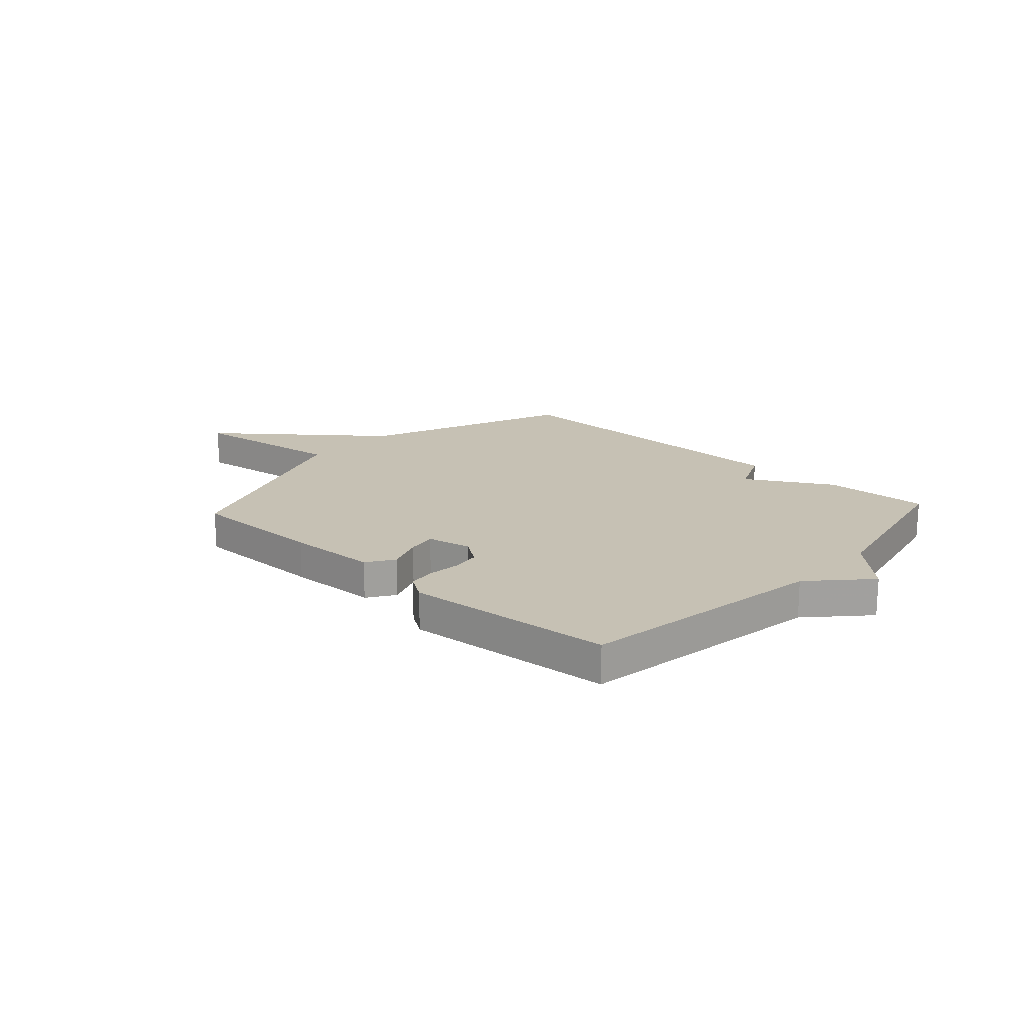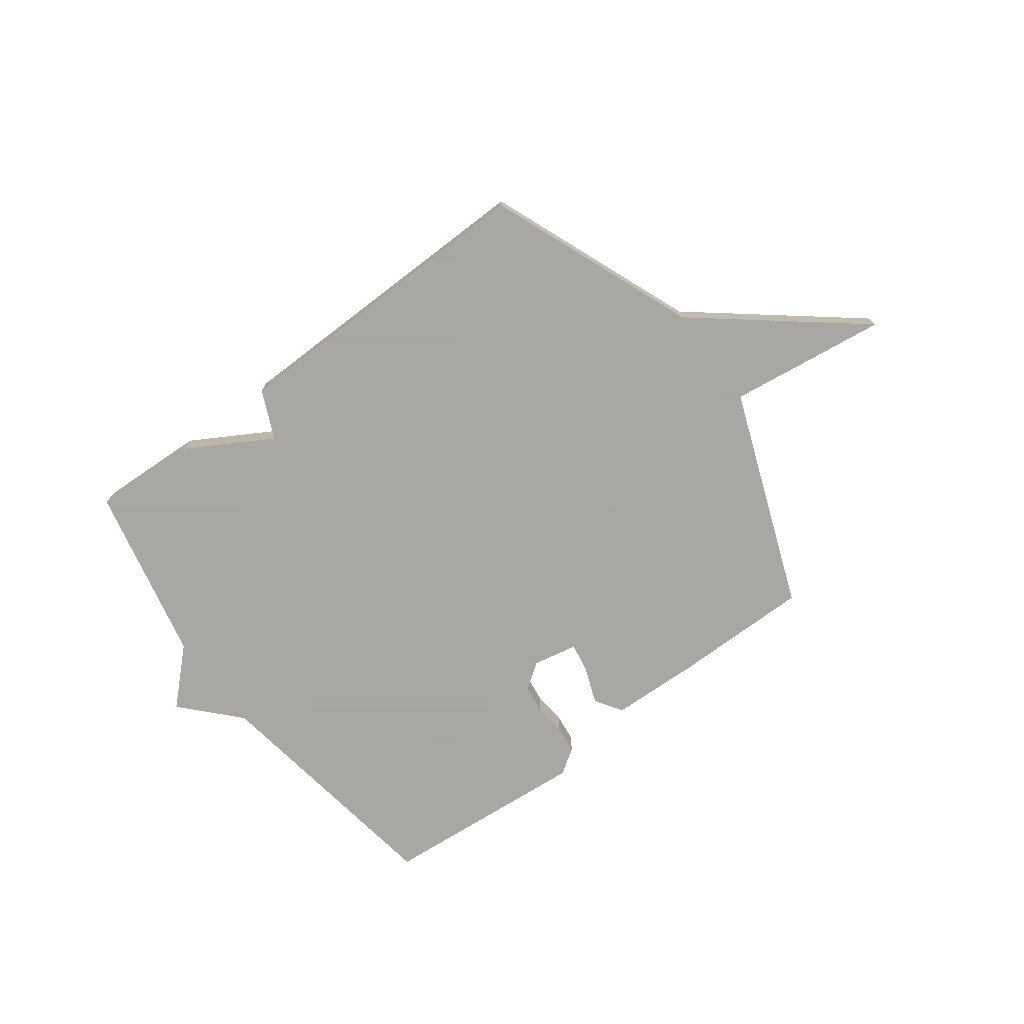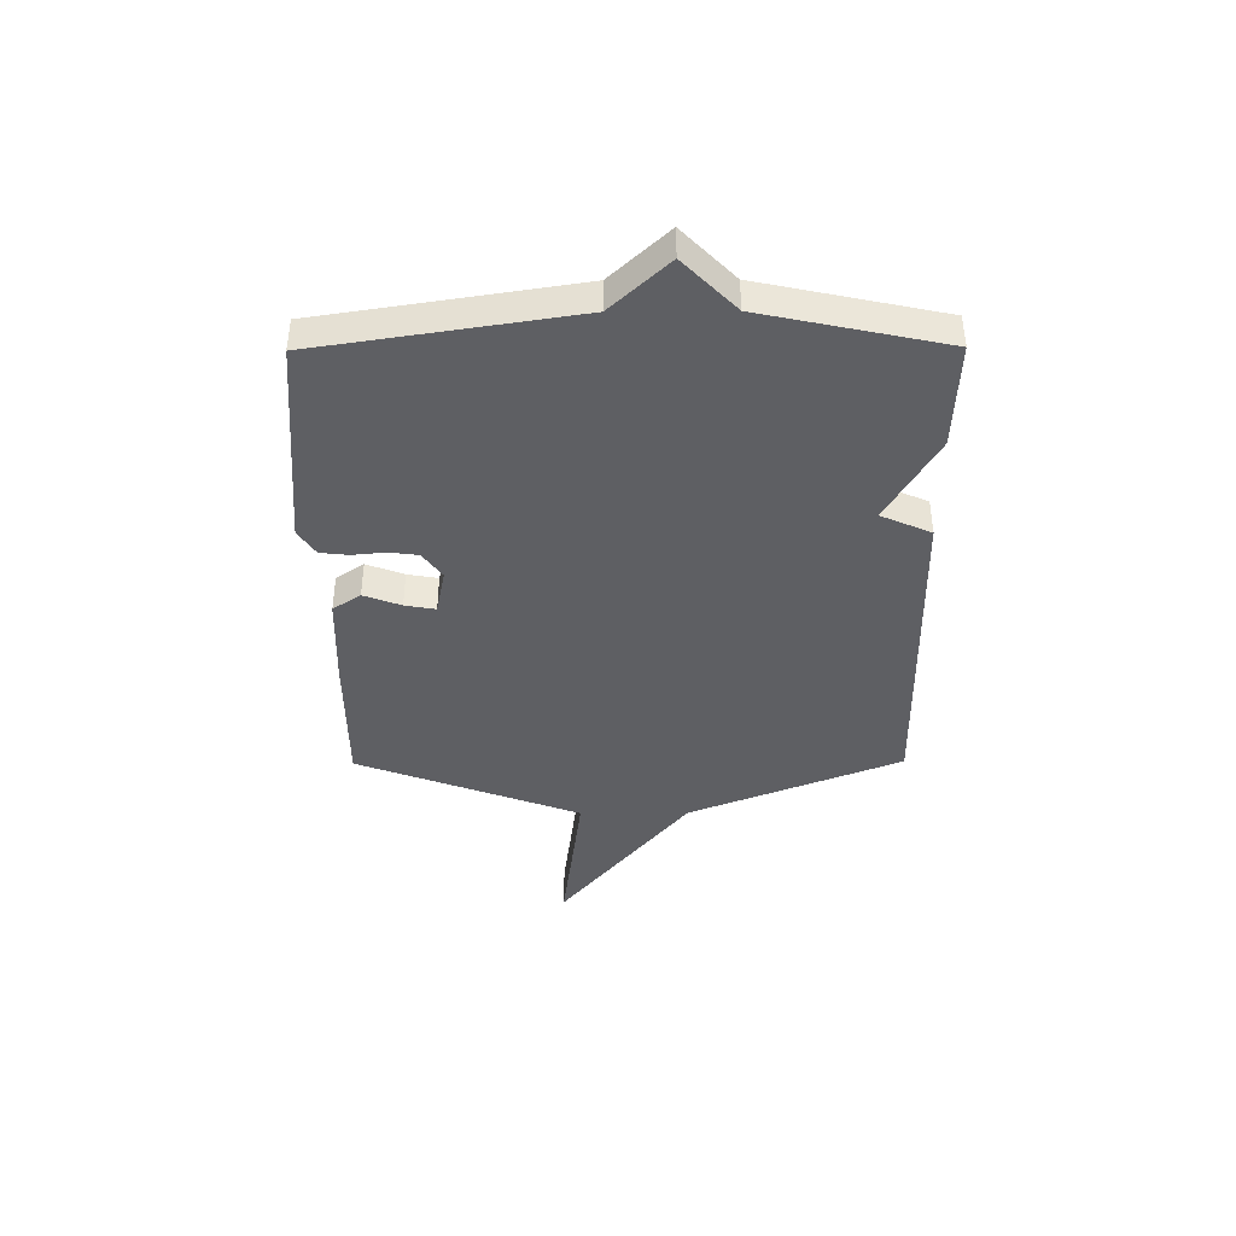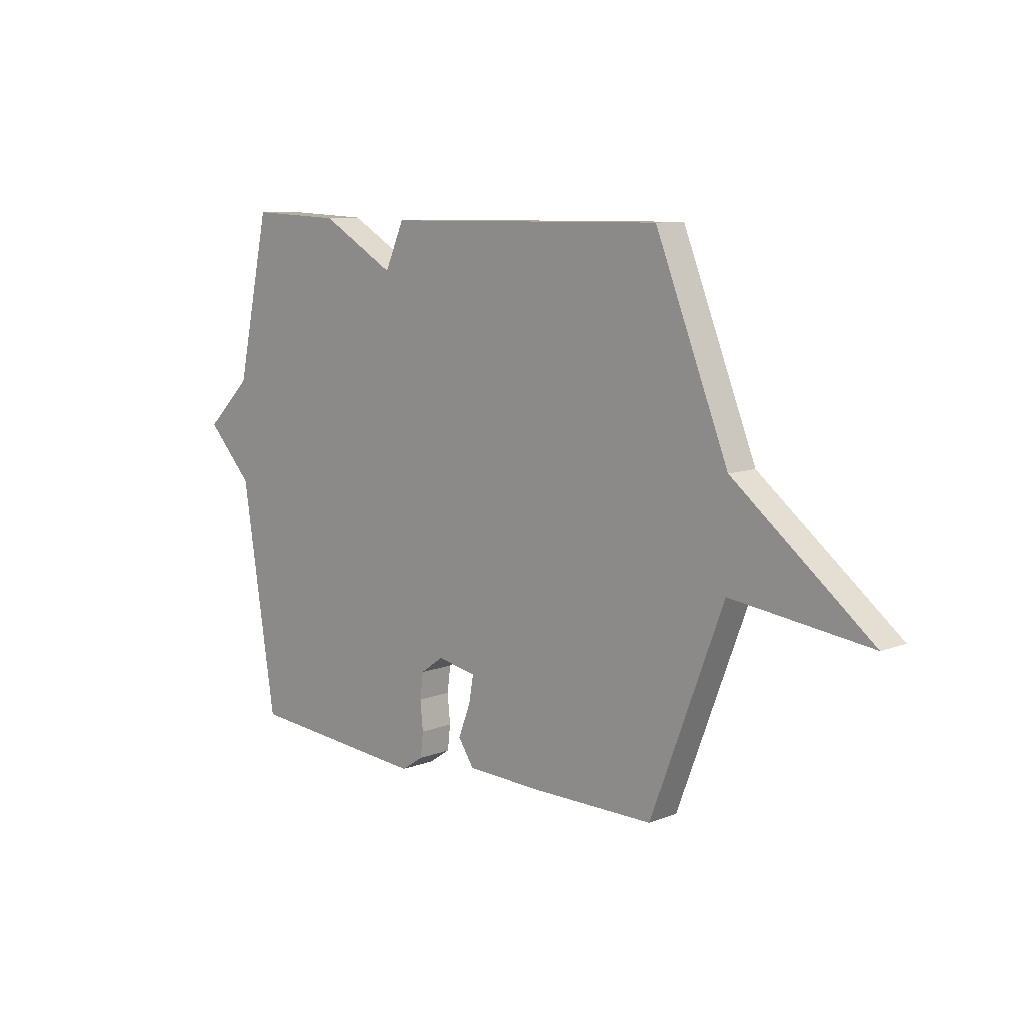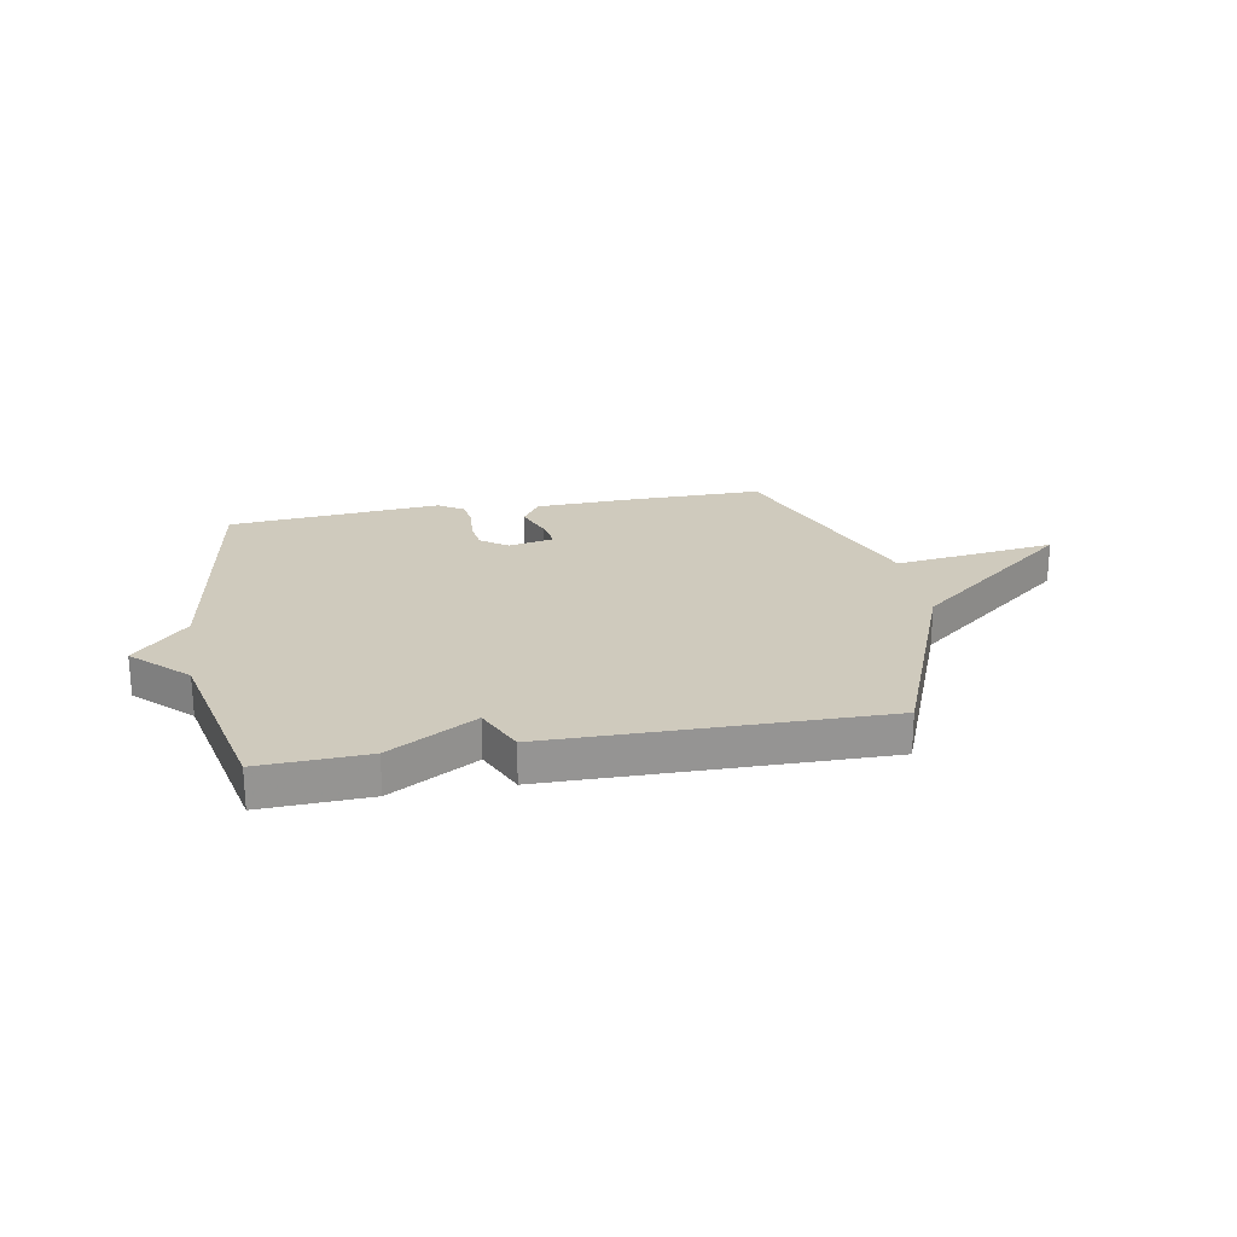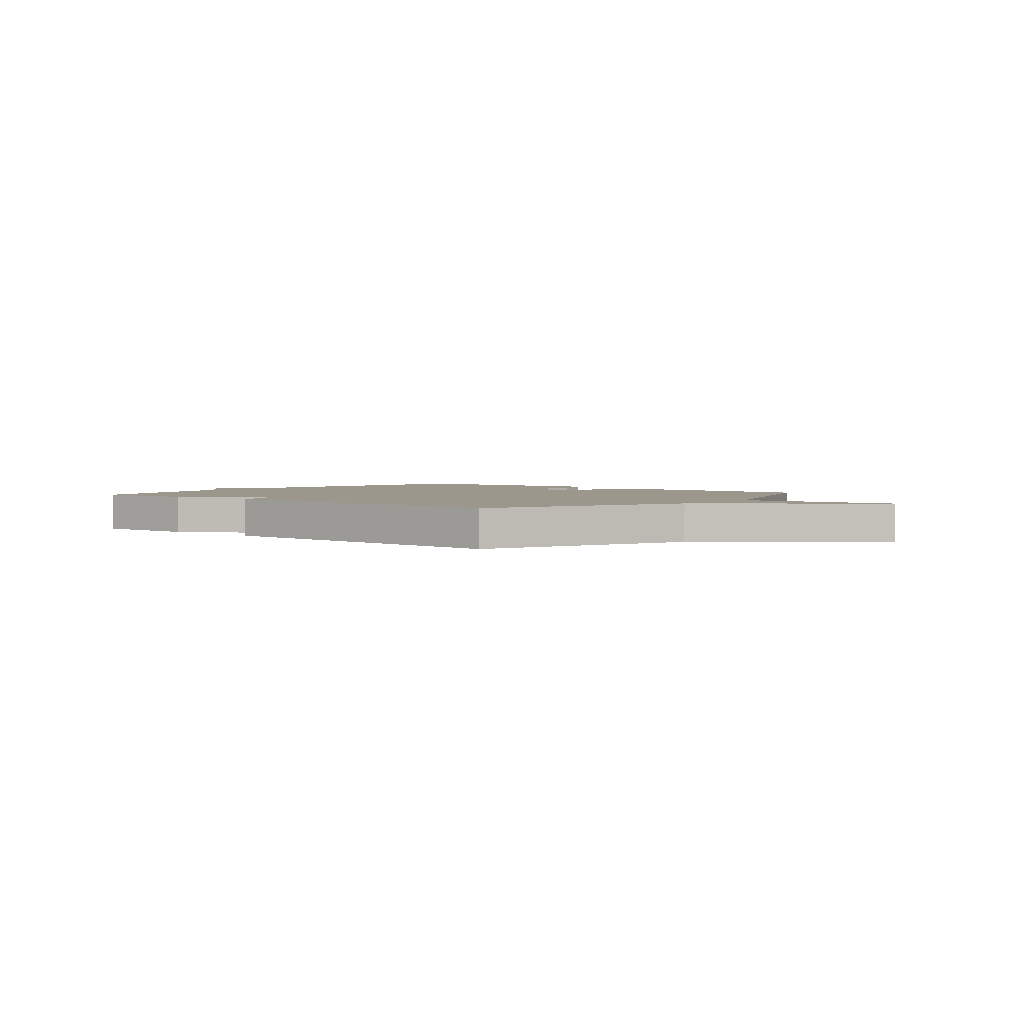
<metadata>
{"format":"obj","ext":"obj","renderer":"f3d","projection":"perspective","resolution":1024,"background":"white","views":[{"elev":18.5,"azim":-137.5,"up":"+Y"},{"elev":-74.4,"azim":36.7,"up":"+Y"},{"elev":-41.1,"azim":-89.6,"up":"+Y"},{"elev":9.5,"azim":44.6,"up":"+Z"},{"elev":23.1,"azim":-10.4,"up":"+Y"},{"elev":2.6,"azim":39.9,"up":"+Y"}]}
</metadata>
<code>
v -0.5 0.07 -0.5
v -0.572 0.07 -0.033
v -0.67 0.07 0.072
v -0.572 0.07 0.167
v -0.5 0.07 0.5
v -0.303 0.07 0.492
v -0.144 0.07 0.4
v -0.103 0.07 0.492
v 0.5 0.07 0.5
v 0.656 0.07 0.11
v 0.953 0.07 -0.129
v 0.656 0.07 -0.09
v 0.5 0.07 -0.5
v 0.244 0.07 -0.499
v 0.075 0.07 -0.493
v 0.041 0.07 -0.442
v 0.067 0.07 -0.374
v 0.077 0.07 -0.318
v -0.007 0.07 -0.301
v -0.056 0.07 -0.336
v -0.063 0.07 -0.39
v -0.057 0.07 -0.45
v -0.063 0.07 -0.502
v -0.11 0.07 -0.533
v -0.5 0 -0.5
v -0.572 0 -0.033
v -0.67 0 0.072
v -0.572 0 0.167
v -0.5 0 0.5
v -0.303 0 0.492
v -0.144 0 0.4
v -0.103 0 0.492
v 0.5 0 0.5
v 0.656 0 0.11
v 0.953 0 -0.129
v 0.656 0 -0.09
v 0.5 0 -0.5
v 0.244 0 -0.499
v 0.075 0 -0.493
v 0.041 0 -0.442
v 0.067 0 -0.374
v 0.077 0 -0.318
v -0.007 0 -0.301
v -0.056 0 -0.336
v -0.063 0 -0.39
v -0.057 0 -0.45
v -0.063 0 -0.502
v -0.11 0 -0.533
f 24 1 2
f 23 24 2
f 22 23 2
f 21 22 2
f 2 3 4
f 21 2 4
f 20 21 4
f 5 6 7
f 4 5 7
f 20 4 7
f 19 20 7
f 8 9 10
f 7 8 10
f 19 7 10
f 18 19 10
f 17 18 10
f 16 17 10
f 15 16 10
f 14 15 10
f 13 14 10
f 12 13 10
f 10 11 12
f 26 25 48
f 26 48 47
f 26 47 46
f 26 46 45
f 28 27 26
f 28 26 45
f 28 45 44
f 31 30 29
f 31 29 28
f 31 28 44
f 31 44 43
f 34 33 32
f 34 32 31
f 34 31 43
f 34 43 42
f 34 42 41
f 34 41 40
f 34 40 39
f 34 39 38
f 34 38 37
f 34 37 36
f 36 35 34
f 1 25 26 2
f 2 26 27 3
f 3 27 28 4
f 4 28 29 5
f 5 29 30 6
f 6 30 31 7
f 7 31 32 8
f 8 32 33 9
f 9 33 34 10
f 10 34 35 11
f 11 35 36 12
f 12 36 37 13
f 13 37 38 14
f 14 38 39 15
f 15 39 40 16
f 16 40 41 17
f 17 41 42 18
f 18 42 43 19
f 19 43 44 20
f 20 44 45 21
f 21 45 46 22
f 22 46 47 23
f 23 47 48 24
f 24 48 25 1

</code>
